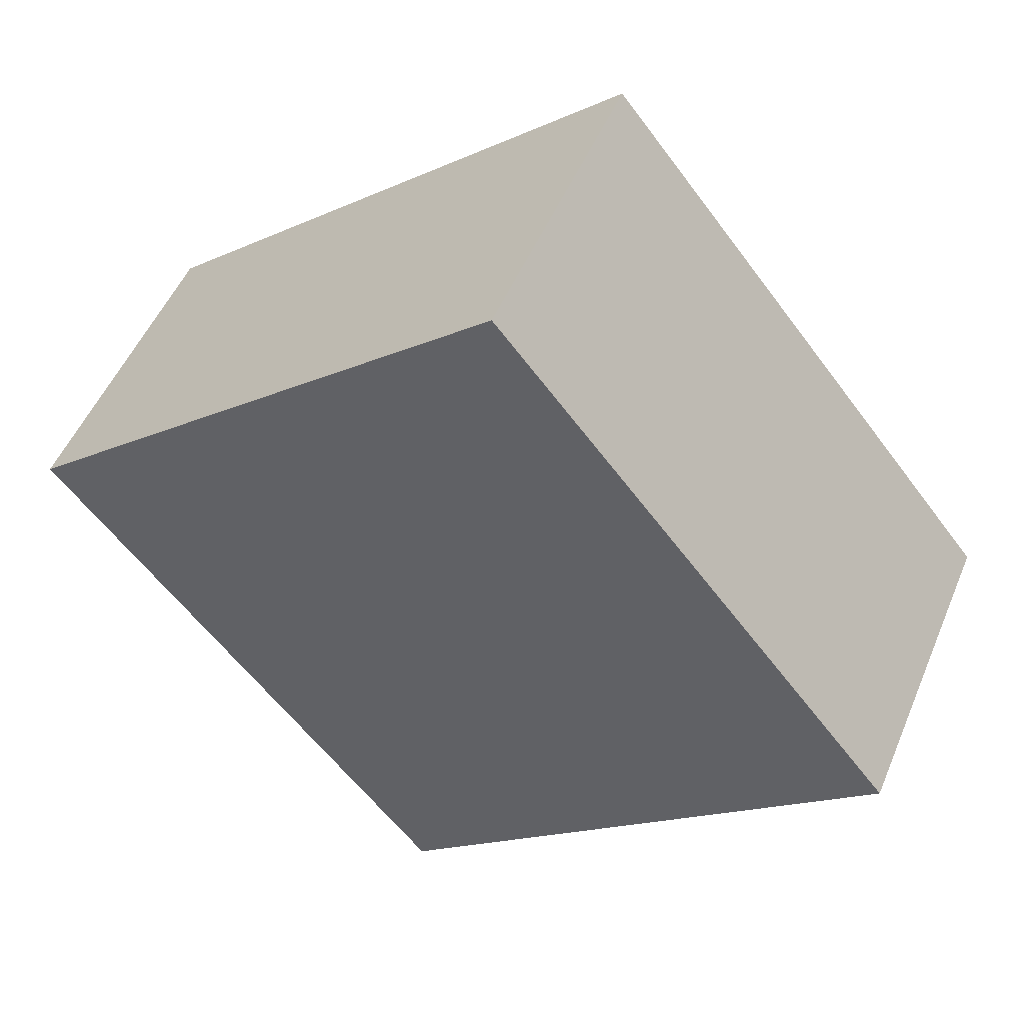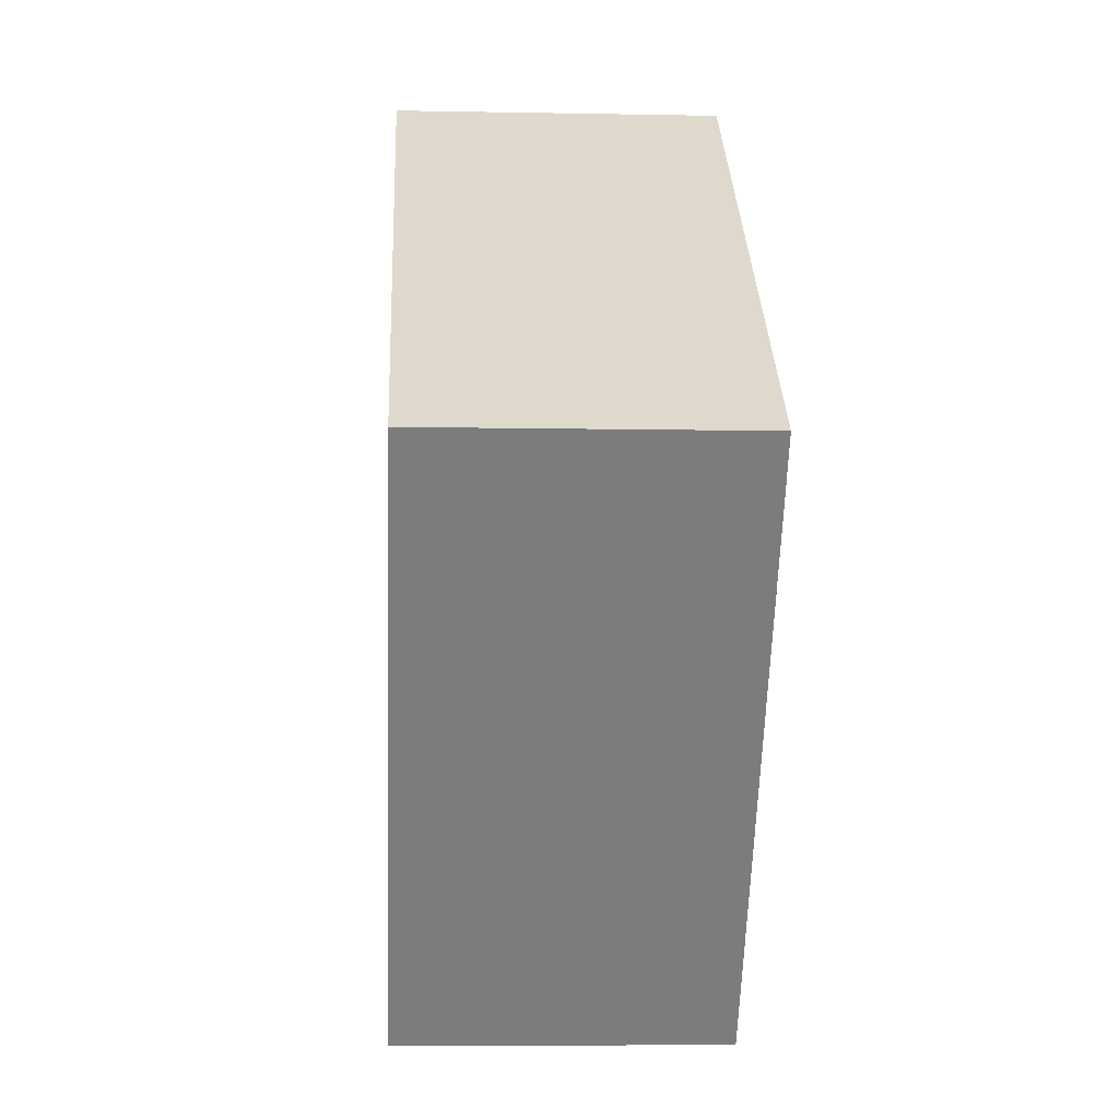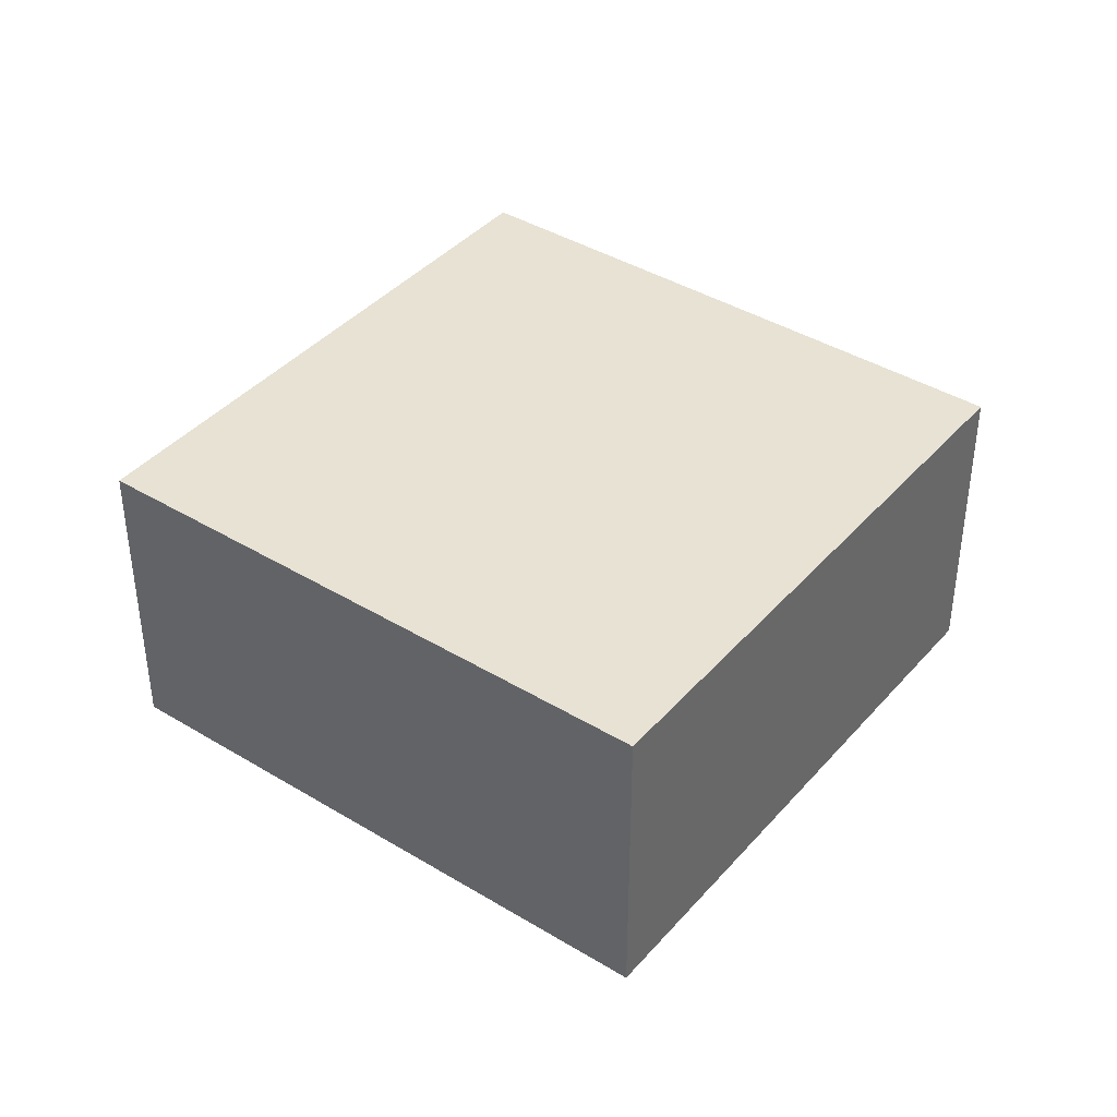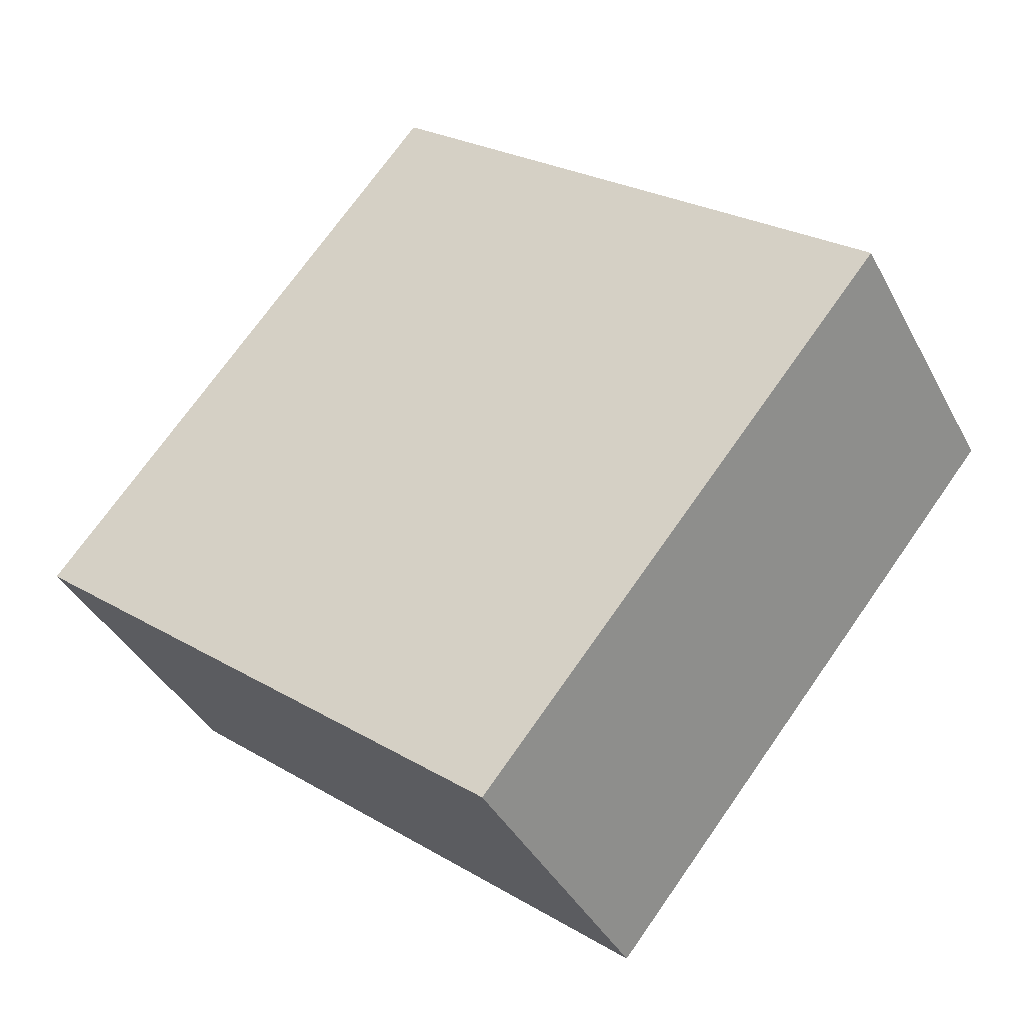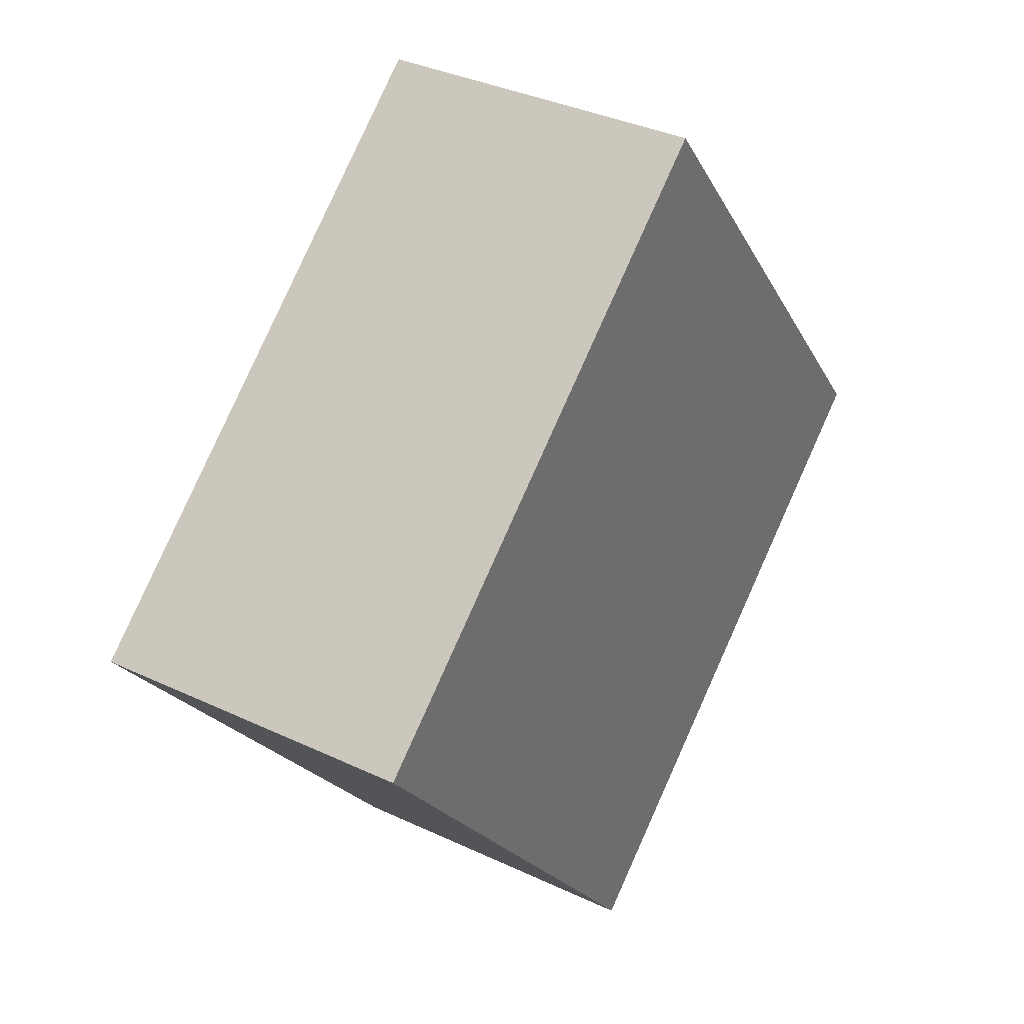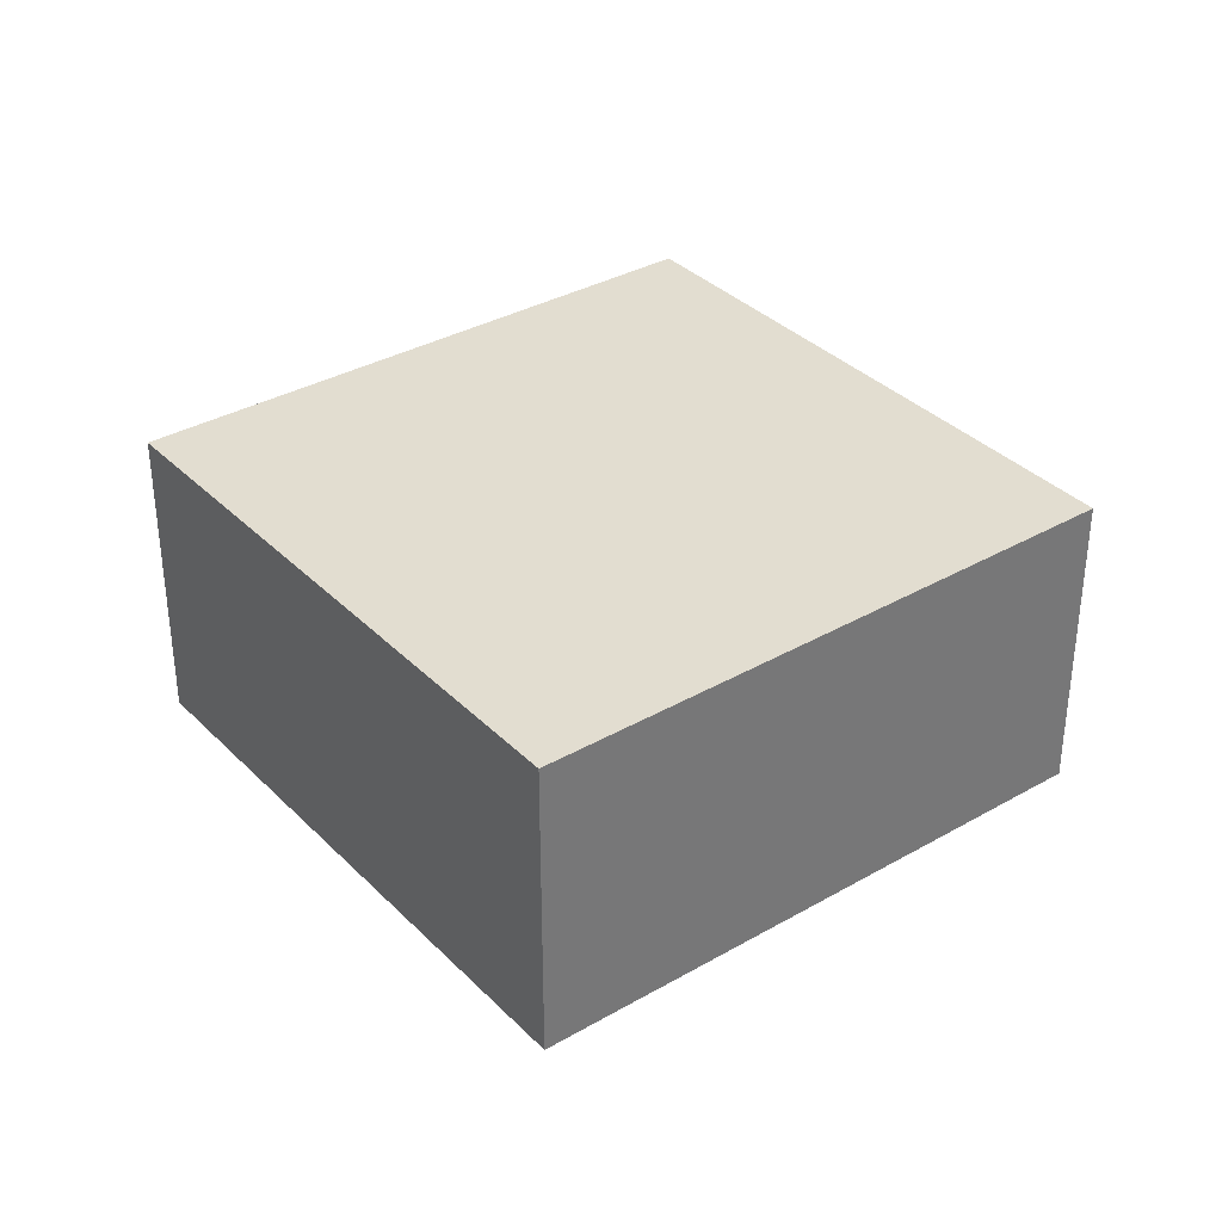
<metadata>
{"format":"obj","ext":"obj","renderer":"f3d","projection":"perspective","resolution":1024,"background":"white","views":[{"elev":50.2,"azim":22.2,"up":"+Z"},{"elev":-7.9,"azim":-93.1,"up":"+Z"},{"elev":40.0,"azim":177.5,"up":"+Y"},{"elev":-39.1,"azim":-154.6,"up":"+Z"},{"elev":35.5,"azim":-58.0,"up":"+Z"},{"elev":35.1,"azim":103.3,"up":"+Y"}]}
</metadata>
<code>
v  0 2.493 1.527e-16
v  7.071 2.493 -0.686
v  3.169 2.493 -3.881
v  3.897 2.493 3.233
v  7.071 4.201e-17 -0.686
v  3.169 2.376e-16 -3.881
v  0 0 0
v  3.897 -1.98e-16 3.233
g defaultobject
f 1 2 3
f 2 1 4
f 5 3 2
f 3 5 6
f 6 1 3
f 1 6 7
f 7 4 1
f 4 7 8
f 8 2 4
f 2 8 5
f 5 7 6
f 7 5 8

</code>
